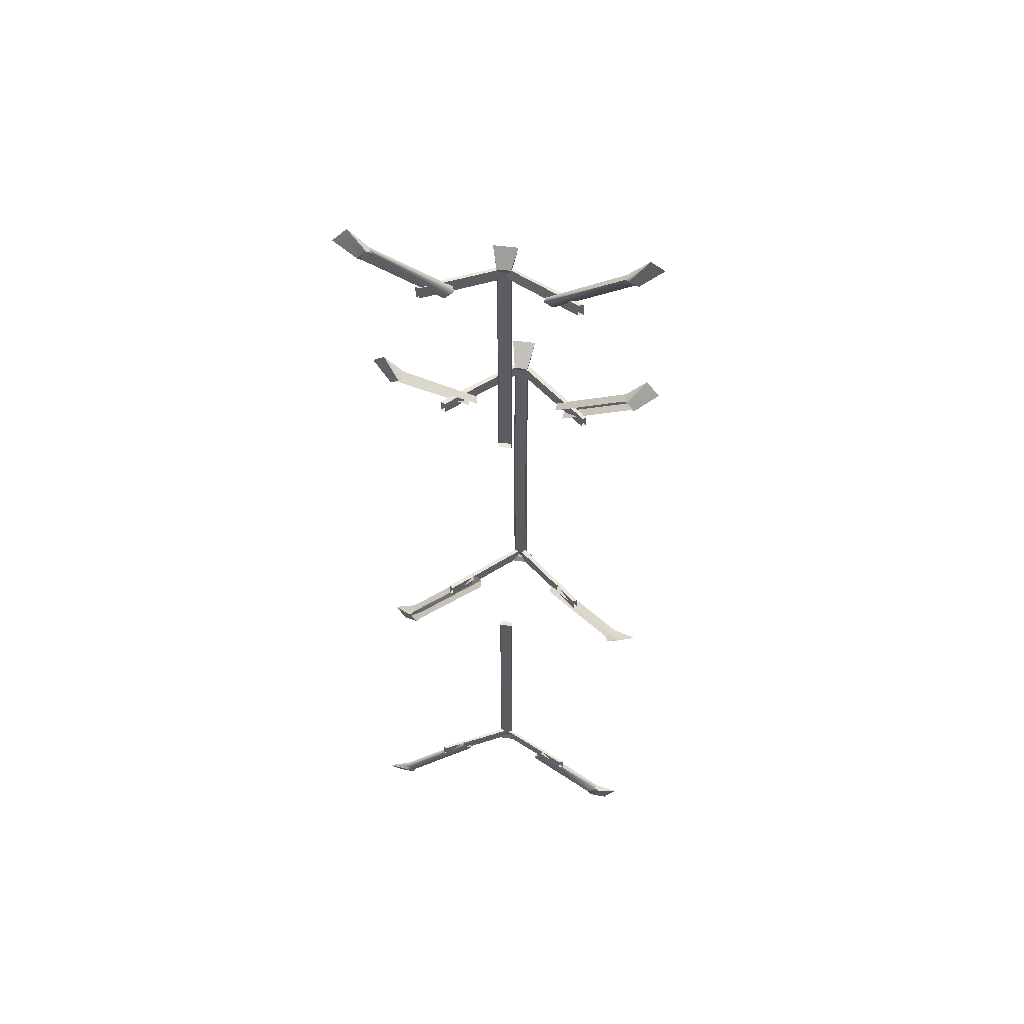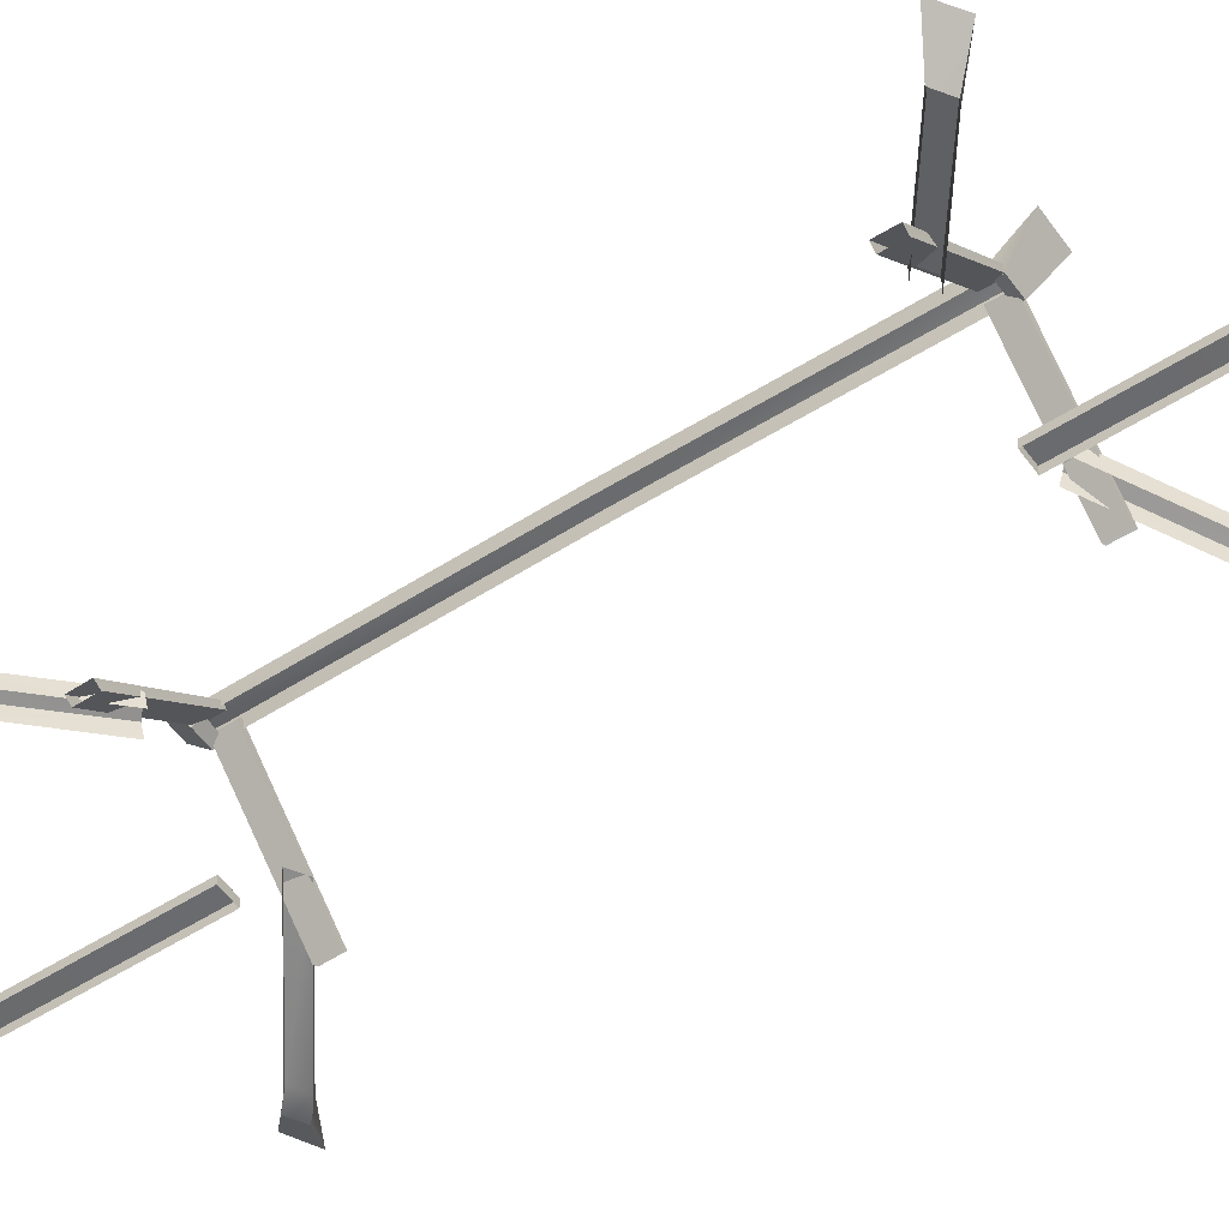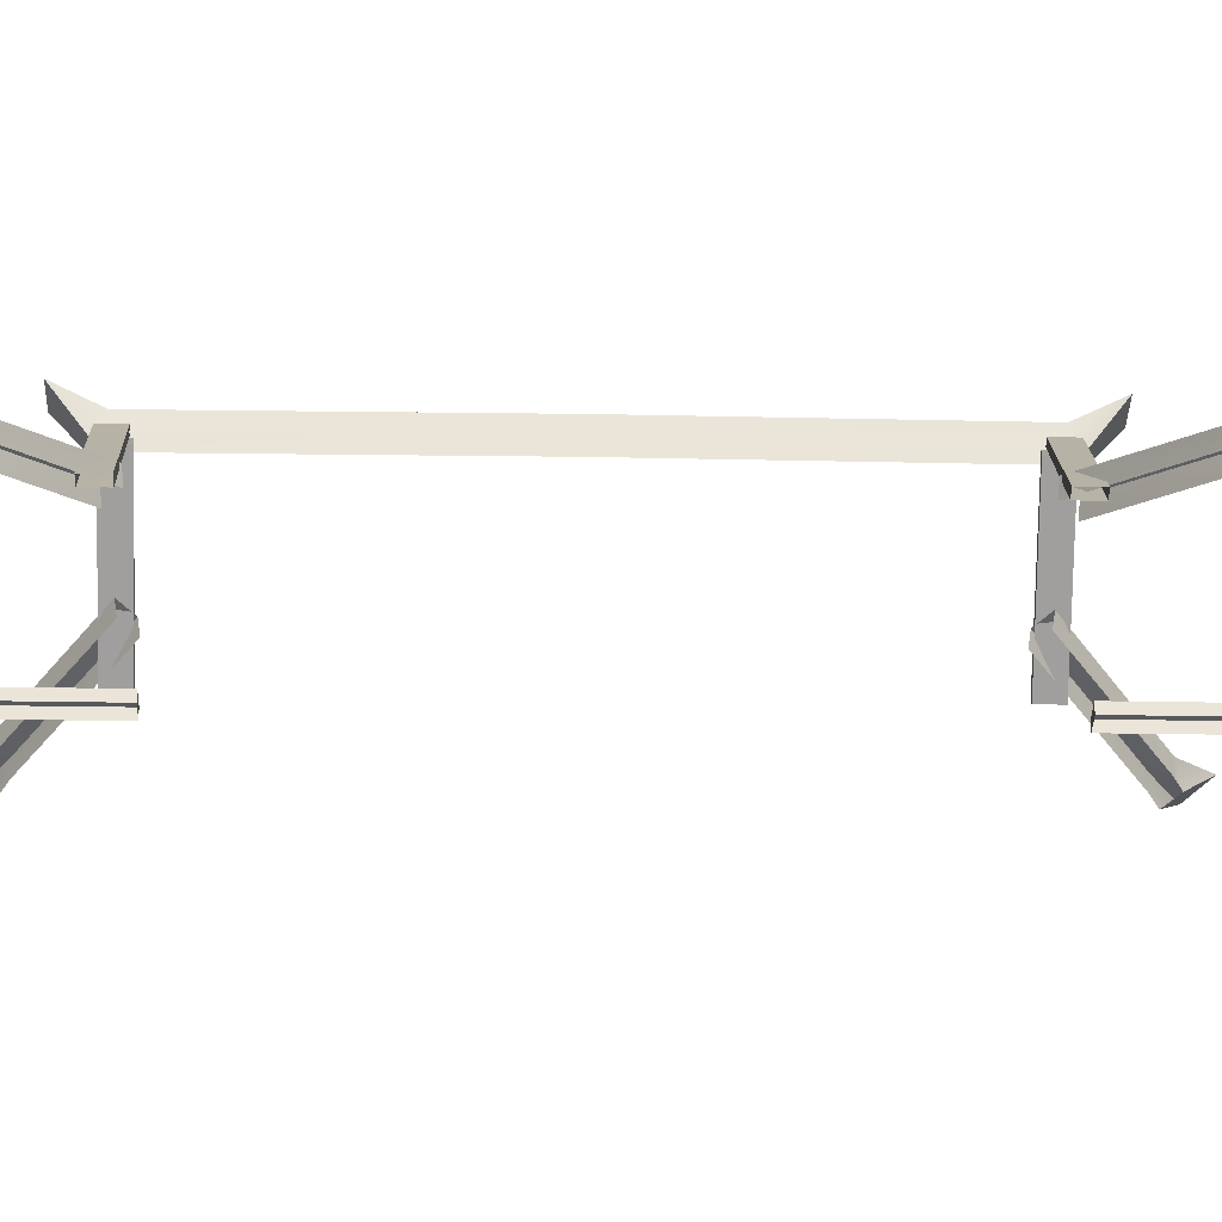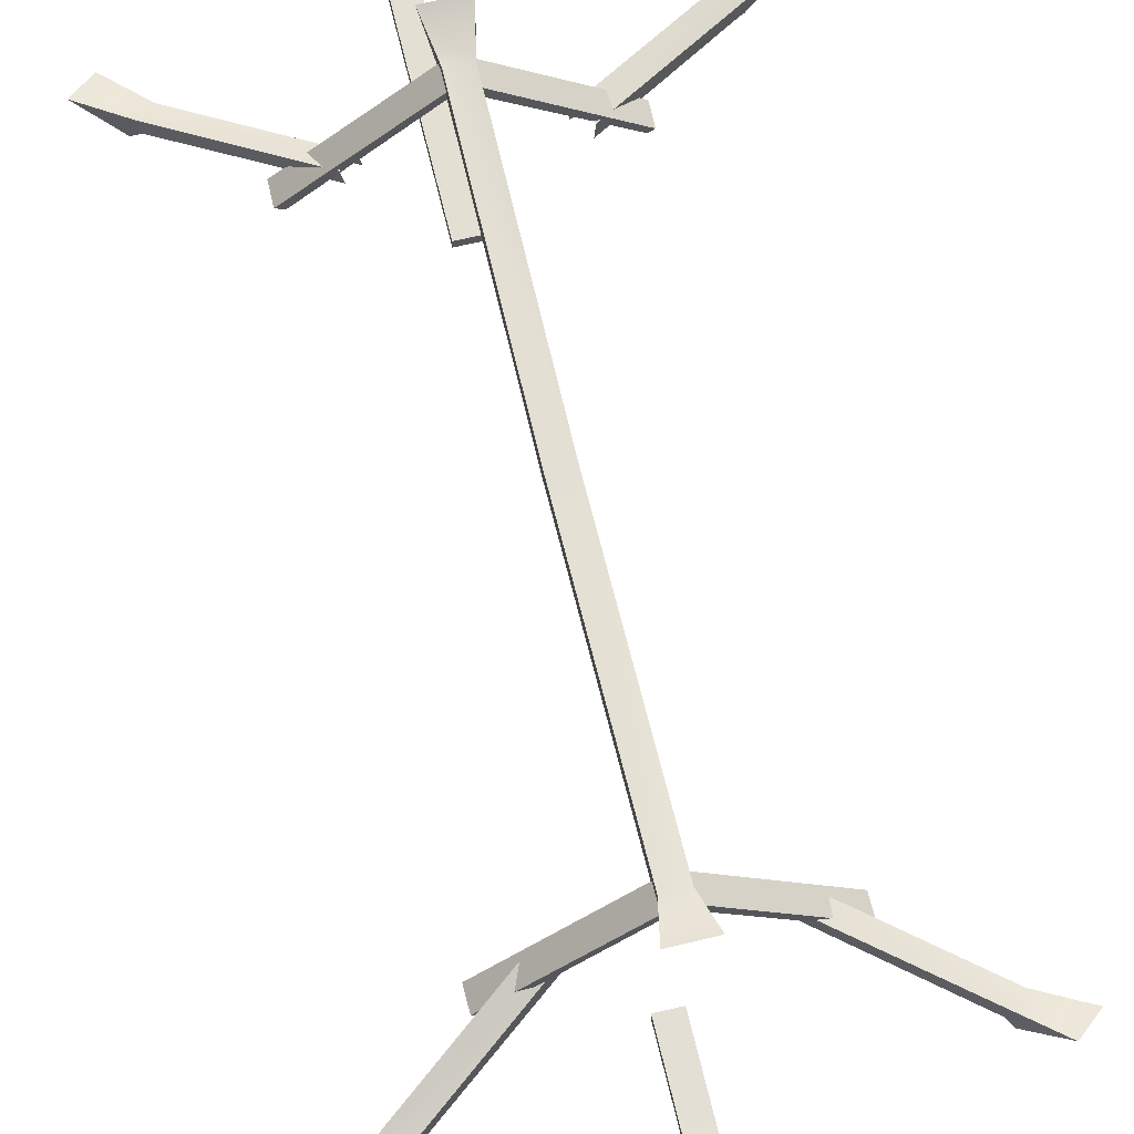
<metadata>
{"format":"obj","ext":"obj","renderer":"f3d","projection":"perspective","resolution":1024,"background":"white","views":[{"elev":53.3,"azim":8.0,"up":"+Z"},{"elev":-53.4,"azim":-55.7,"up":"+Y"},{"elev":-29.8,"azim":-91.5,"up":"+Y"},{"elev":66.3,"azim":-13.4,"up":"+Y"}]}
</metadata>
<code>
g Object24
v 2.245 -10 -8.259
v -1.417 -10 -8.285
v 2.262 -10.81 -9.807
v -1.4 -10.81 -9.833
v 2.245 -7.291 -8.259
v -1.417 -7.291 -8.285
v 1.894 -7.291 38.94
v -1.768 -7.291 38.94
v -1.417 -10 -8.285
v -1.768 -10 38.94
v -1.417 -7.291 -8.285
v -1.768 -7.291 38.94
v 2.262 -10.81 -9.807
v -1.4 -10.81 -9.833
v 3.694 -4.651 -14.64
v -2.729 -4.651 -14.69
v 1.894 -10 38.94
v 2.245 -10 -8.259
v 1.894 -7.291 38.94
v 2.245 -7.291 -8.259
v -2.729 -4.651 -14.69
v 3.694 -4.651 -14.64
v -1.4 -10.81 -9.833
v -2.729 -4.651 -14.69
v 3.694 -4.651 -14.64
v 2.262 -10.81 -9.807
v 34.4 -27.37 -19.46
v 32.15 -26.48 -21.7
v 14.61 -21.59 -5.57
v 12.36 -20.71 -7.81
v 31.68 -29.01 -21.41
v 12.01 -23.24 -7.443
v 32.15 -26.48 -21.7
v 12.36 -20.71 -7.81
v 34.96 -31.1 -20.22
v 32.7 -30.22 -22.46
v 41.35 -27.1 -23.22
v 37.64 -25.54 -26.68
v 14.26 -24.13 -5.203
v 33.94 -29.9 -19.17
v 14.61 -21.59 -5.57
v 34.4 -27.37 -19.46
v 37.64 -25.54 -26.68
v 41.35 -27.1 -23.22
v 32.7 -30.22 -22.46
v 37.64 -25.54 -26.68
v 41.35 -27.1 -23.22
v 34.96 -31.1 -20.22
v 21.33 -26.31 -5.973
v 21.37 -26.33 -9.572
v 1.738 -8.596 -5.913
v 1.782 -8.61 -9.512
v 20.46 -27.03 -9.591
v 1.039 -9.851 -9.469
v 21.37 -26.33 -9.572
v 1.782 -8.61 -9.512
v 0.9945 -9.836 -5.869
v 20.41 -27.01 -5.992
v 1.738 -8.596 -5.913
v 21.33 -26.31 -5.973
v 20.46 -27.03 -9.591
v 20.41 -27.01 -5.992
v 0.9945 -9.836 -5.869
v 1.039 -9.851 -9.469
v -1.129 -8.707 -6.134
v -1.074 -8.704 -9.733
v -20.79 -26.35 -6.074
v -20.73 -26.35 -9.674
v -0.3824 -9.608 -9.74
v -19.47 -27.12 -9.615
v -1.074 -8.704 -9.733
v -20.73 -26.35 -9.674
v -19.52 -27.12 -6.016
v -0.4376 -9.612 -6.141
v -20.79 -26.35 -6.074
v -1.129 -8.707 -6.134
v -0.3824 -9.608 -9.74
v -0.4376 -9.612 -6.141
v -19.52 -27.12 -6.016
v -19.47 -27.12 -9.615
v -30.55 -27.37 -22.14
v -32.94 -26.48 -19.99
v -11.04 -21.59 -7.992
v -13.43 -20.71 -5.849
v -32.53 -29.01 -19.66
v -12.94 -23.24 -5.618
v -32.94 -26.48 -19.99
v -13.43 -20.71 -5.849
v -31.55 -31.1 -22.48
v -33.94 -30.22 -20.34
v -36.06 -27.1 -27.26
v -39.72 -25.54 -23.76
v -10.55 -24.13 -7.76
v -30.14 -29.9 -21.8
v -11.04 -21.59 -7.992
v -30.55 -27.37 -22.14
v -39.72 -25.54 -23.76
v -36.06 -27.1 -27.26
v -33.94 -30.22 -20.34
v -39.72 -25.54 -23.76
v -36.06 -27.1 -27.26
v -31.55 -31.1 -22.48
v -1.417 -7.291 86.16
v 2.245 -7.291 86.13
v -1.417 -7.291 86.16
v -1.417 -10 86.16
v 3.694 -4.651 92.51
v -1.4 -10.81 87.7
v 2.262 -10.81 87.68
v -2.729 -4.651 92.56
v 2.245 -10 86.13
v 2.245 -7.291 86.13
v -2.729 -4.651 92.56
v 3.694 -4.651 92.51
v 2.262 -10.81 87.68
v -1.417 -10 86.16
v 2.245 -10 86.13
v -1.4 -10.81 87.7
v -1.4 -10.81 87.7
v -2.729 -4.651 92.56
v 3.694 -4.651 92.51
v 2.262 -10.81 87.68
v 14.61 -21.59 83.44
v 32.15 -26.48 99.57
v 34.4 -27.37 97.33
v 12.36 -20.71 85.68
v 32.15 -26.48 99.57
v 12.01 -23.24 85.31
v 31.68 -29.01 99.28
v 12.36 -20.71 85.68
v 41.35 -27.1 101.1
v 32.7 -30.22 100.3
v 34.96 -31.1 98.09
v 37.64 -25.54 104.5
v 14.61 -21.59 83.44
v 33.94 -29.9 97.04
v 14.26 -24.13 83.07
v 34.4 -27.37 97.33
v 37.64 -25.54 104.5
v 41.35 -27.1 101.1
v 32.7 -30.22 100.3
v 37.64 -25.54 104.5
v 41.35 -27.1 101.1
v 34.96 -31.1 98.09
v 1.738 -8.596 83.78
v 21.37 -26.33 87.44
v 21.33 -26.31 83.84
v 1.782 -8.61 87.38
v 21.37 -26.33 87.44
v 1.039 -9.851 87.34
v 20.46 -27.03 87.46
v 1.782 -8.61 87.38
v 1.738 -8.596 83.78
v 20.41 -27.01 83.86
v 0.9945 -9.836 83.74
v 21.33 -26.31 83.84
v 0.9945 -9.836 83.74
v 20.41 -27.01 83.86
v 20.46 -27.03 87.46
v 1.039 -9.851 87.34
v -20.79 -26.35 83.94
v -1.074 -8.704 87.6
v -1.129 -8.707 84
v -20.73 -26.35 87.54
v -1.074 -8.704 87.6
v -19.47 -27.12 87.49
v -0.3824 -9.608 87.61
v -20.73 -26.35 87.54
v -20.79 -26.35 83.94
v -0.4376 -9.612 84.01
v -19.52 -27.12 83.89
v -1.129 -8.707 84
v -19.52 -27.12 83.89
v -0.4376 -9.612 84.01
v -0.3824 -9.608 87.61
v -19.47 -27.12 87.49
v -11.04 -21.59 85.86
v -32.94 -26.48 97.87
v -30.55 -27.37 100
v -13.43 -20.71 83.72
v -32.94 -26.48 97.87
v -12.94 -23.24 83.49
v -32.53 -29.01 97.53
v -13.43 -20.71 83.72
v -36.06 -27.1 105.1
v -33.94 -30.22 98.21
v -31.55 -31.1 100.4
v -39.72 -25.54 101.6
v -11.04 -21.59 85.86
v -30.14 -29.9 99.67
v -10.55 -24.13 85.63
v -30.55 -27.37 100
v -39.72 -25.54 101.6
v -36.06 -27.1 105.1
v -33.94 -30.22 98.21
v -39.72 -25.54 101.6
v -36.06 -27.1 105.1
v -31.55 -31.1 100.4
v -1.891 -38.9 -4.132
v 1.771 -38.9 -4.132
v 1.771 -38.9 -74.9
v -1.891 -38.9 -74.9
v 1.771 -38.9 -74.9
v 1.771 -38.9 -4.132
v 1.771 -40.42 -4.132
v 1.771 -40.42 -74.9
v -3.272 -37.42 -81.29
v 3.152 -37.42 -81.29
v 1.771 -40.87 -76.44
v -1.891 -40.87 -76.44
v -1.891 -38.9 -4.132
v -1.891 -38.9 -74.9
v -1.891 -40.42 -74.9
v -1.891 -40.42 -4.132
v 1.771 -38.9 -4.132
v -1.891 -38.9 -4.132
v -1.891 -40.42 -4.132
v 1.771 -40.42 -4.132
v 3.152 -37.42 -81.29
v -3.272 -37.42 -81.29
v -1.891 -40.87 -76.44
v 1.771 -40.87 -76.44
v 1.771 -40.42 -74.9
v -1.891 -40.42 -74.9
v 1.771 -40.87 -76.44
v 3.152 -37.42 -81.29
v 1.771 -40.42 -74.9
v -3.272 -37.42 -81.29
v -1.891 -40.87 -76.44
v -1.891 -40.42 -74.9
v -1.891 -38.9 -74.9
v -14.28 -46.9 -72.3
v -12.01 -46.4 -74.52
v -31.65 -49.64 -88.55
v -33.93 -50.13 -86.32
v -31.65 -49.64 -88.55
v -12.01 -46.4 -74.52
v -11.66 -47.82 -74.15
v -31.19 -51.05 -88.25
v -40.83 -49.98 -90.13
v -37.09 -49.11 -93.57
v -32.2 -51.73 -89.31
v -34.47 -52.22 -87.09
v -14.28 -46.9 -72.3
v -33.93 -50.13 -86.32
v -33.46 -51.55 -86.03
v -13.94 -48.32 -71.93
v -37.09 -49.11 -93.57
v -40.83 -49.98 -90.13
v -32.2 -51.73 -89.31
v -37.09 -49.11 -93.57
v -31.19 -51.05 -88.25
v -40.83 -49.98 -90.13
v -34.47 -52.22 -87.09
v -1.408 -39.63 -72.55
v -1.414 -39.64 -76.15
v -21 -49.55 -76.35
v -21 -49.54 -72.75
v -21 -49.55 -76.35
v -1.414 -39.64 -76.15
v -0.6714 -40.33 -76.1
v -20.09 -49.94 -76.36
v -1.408 -39.63 -72.55
v -21 -49.54 -72.75
v -20.08 -49.93 -72.76
v -0.6655 -40.32 -72.5
v -20.09 -49.94 -76.36
v -0.6714 -40.33 -76.1
v -0.6655 -40.32 -72.5
v -20.08 -49.93 -72.76
v 21.12 -49.56 -72.55
v 21.1 -49.56 -76.15
v 1.444 -39.69 -76.35
v 1.461 -39.69 -72.75
v 1.444 -39.69 -76.35
v 21.1 -49.56 -76.15
v 19.84 -49.99 -76.1
v 0.7526 -40.19 -76.36
v 21.12 -49.56 -72.55
v 1.461 -39.69 -72.75
v 0.7695 -40.2 -72.76
v 19.85 -50 -72.5
v 0.7526 -40.19 -76.36
v 19.84 -49.99 -76.1
v 19.85 -50 -72.5
v 0.7695 -40.2 -72.76
v 11.39 -46.9 -74.53
v 13.76 -46.4 -72.37
v 33.42 -49.64 -86.38
v 31.05 -50.13 -88.54
v 33.42 -49.64 -86.38
v 13.76 -46.4 -72.37
v 13.26 -47.82 -72.15
v 33.01 -51.05 -86.04
v 36.61 -49.98 -93.62
v 40.24 -49.11 -90.1
v 34.42 -51.73 -86.72
v 32.05 -52.22 -88.88
v 11.39 -46.9 -74.53
v 31.05 -50.13 -88.54
v 30.64 -51.55 -88.2
v 10.9 -48.32 -74.31
v 40.24 -49.11 -90.1
v 36.61 -49.98 -93.62
v 34.42 -51.73 -86.72
v 40.24 -49.11 -90.1
v 33.01 -51.05 -86.04
v 36.61 -49.98 -93.62
v 32.05 -52.22 -88.88
v 1.771 -38.9 87.43
v -1.891 -38.9 87.43
v 1.771 -38.9 157.2
v -1.891 -38.9 157.2
v 1.771 -38.9 87.43
v 1.771 -38.9 157.2
v 1.771 -40.42 87.43
v 1.771 -40.42 157.2
v 3.152 -37.42 163.6
v -3.272 -37.42 163.6
v 1.771 -40.87 158.7
v -1.891 -40.87 158.7
v -1.891 -38.9 157.2
v -1.891 -38.9 87.43
v -1.891 -40.42 157.2
v -1.891 -40.42 87.43
v -1.891 -38.9 87.43
v 1.771 -38.9 87.43
v -1.891 -40.42 87.43
v 1.771 -40.42 87.43
v -3.272 -37.42 163.6
v 3.152 -37.42 163.6
v 1.771 -40.87 158.7
v -1.891 -40.87 158.7
v 1.771 -40.42 157.2
v -1.891 -40.42 157.2
v 3.152 -37.42 163.6
v 1.771 -40.87 158.7
v 1.771 -40.42 157.2
v -1.891 -40.87 158.7
v -3.272 -37.42 163.6
v -1.891 -40.42 157.2
v -1.891 -38.9 157.2
v -12.01 -46.4 156.8
v -14.28 -46.9 154.6
v -31.65 -49.64 170.8
v -33.93 -50.13 168.6
v -12.01 -46.4 156.8
v -31.65 -49.64 170.8
v -11.66 -47.82 156.4
v -31.19 -51.05 170.5
v -37.09 -49.11 175.9
v -40.83 -49.98 172.4
v -32.2 -51.73 171.6
v -34.47 -52.22 169.4
v -33.93 -50.13 168.6
v -14.28 -46.9 154.6
v -33.46 -51.55 168.3
v -13.94 -48.32 154.2
v -40.83 -49.98 172.4
v -37.09 -49.11 175.9
v -37.09 -49.11 175.9
v -32.2 -51.73 171.6
v -31.19 -51.05 170.5
v -34.47 -52.22 169.4
v -40.83 -49.98 172.4
v -1.414 -39.64 158.4
v -1.408 -39.63 154.8
v -21 -49.55 158.6
v -21 -49.54 155
v -1.414 -39.64 158.4
v -21 -49.55 158.6
v -0.6714 -40.33 158.4
v -20.09 -49.94 158.6
v -21 -49.54 155
v -1.408 -39.63 154.8
v -20.08 -49.93 155
v -0.6655 -40.32 154.8
v -0.6714 -40.33 158.4
v -20.09 -49.94 158.6
v -0.6655 -40.32 154.8
v -20.08 -49.93 155
v 21.1 -49.56 158.4
v 21.12 -49.56 154.8
v 1.444 -39.69 158.6
v 1.461 -39.69 155
v 21.1 -49.56 158.4
v 1.444 -39.69 158.6
v 19.84 -49.99 158.4
v 0.7526 -40.19 158.6
v 1.461 -39.69 155
v 21.12 -49.56 154.8
v 0.7695 -40.2 155
v 19.85 -50 154.8
v 19.84 -49.99 158.4
v 0.7526 -40.19 158.6
v 19.85 -50 154.8
v 0.7695 -40.2 155
v 13.76 -46.4 154.7
v 11.39 -46.9 156.8
v 33.42 -49.64 168.7
v 31.05 -50.13 170.8
v 13.76 -46.4 154.7
v 33.42 -49.64 168.7
v 13.26 -47.82 154.4
v 33.01 -51.05 168.3
v 40.24 -49.11 172.4
v 36.61 -49.98 175.9
v 34.42 -51.73 169
v 32.05 -52.22 171.2
v 31.05 -50.13 170.8
v 11.39 -46.9 156.8
v 30.64 -51.55 170.5
v 10.9 -48.32 156.6
v 36.61 -49.98 175.9
v 40.24 -49.11 172.4
v 40.24 -49.11 172.4
v 34.42 -51.73 169
v 33.01 -51.05 168.3
v 32.05 -52.22 171.2
v 36.61 -49.98 175.9
v 30.64 -51.55 -88.2
v 13.26 -47.82 -72.15
v 30.64 -51.55 170.5
v -33.46 -51.55 168.3
f 3 1 2
f 2 4 3
f 15 13 14
f 14 16 15
f 117 115 116
f 118 116 115
f 217 215 216
f 215 217 218
f 223 221 222
f 221 223 224
f 230 228 229
f 228 230 231
f 328 326 327
f 327 329 328
f 334 332 333
f 333 335 334
f 341 339 340
f 340 342 341
f 7 5 6
f 6 8 7
f 11 9 10
f 10 12 11
f 19 17 18
f 18 20 19
f 21 6 5
f 5 22 21
f 23 9 11
f 11 24 23
f 25 20 18
f 18 26 25
f 29 27 28
f 28 30 29
f 33 31 32
f 32 34 33
f 37 35 36
f 36 38 37
f 41 39 40
f 40 42 41
f 43 28 27
f 27 44 43
f 45 31 33
f 33 46 45
f 47 42 40
f 40 48 47
f 51 49 50
f 50 52 51
f 55 53 54
f 54 56 55
f 59 57 58
f 58 60 59
f 63 61 62
f 61 63 64
f 67 65 66
f 66 68 67
f 71 69 70
f 70 72 71
f 75 73 74
f 74 76 75
f 79 77 78
f 77 79 80
f 83 81 82
f 82 84 83
f 87 85 86
f 86 88 87
f 91 89 90
f 90 92 91
f 95 93 94
f 94 96 95
f 97 82 81
f 81 98 97
f 99 85 87
f 87 100 99
f 101 96 94
f 94 102 101
f 104 7 103
f 8 103 7
f 106 105 10
f 12 10 105
f 109 107 108
f 110 108 107
f 17 19 111
f 112 111 19
f 103 113 104
f 114 104 113
f 106 119 105
f 120 105 119
f 112 121 111
f 122 111 121
f 125 123 124
f 126 124 123
f 129 127 128
f 130 128 127
f 133 131 132
f 134 132 131
f 137 135 136
f 138 136 135
f 124 139 125
f 140 125 139
f 129 141 127
f 142 127 141
f 138 143 136
f 144 136 143
f 147 145 146
f 148 146 145
f 151 149 150
f 152 150 149
f 155 153 154
f 156 154 153
f 159 157 158
f 157 159 160
f 163 161 162
f 164 162 161
f 167 165 166
f 168 166 165
f 171 169 170
f 172 170 169
f 175 173 174
f 173 175 176
f 179 177 178
f 180 178 177
f 183 181 182
f 184 182 181
f 187 185 186
f 188 186 185
f 191 189 190
f 192 190 189
f 178 193 179
f 194 179 193
f 183 195 181
f 196 181 195
f 192 197 190
f 198 190 197
f 201 199 200
f 199 201 202
f 205 203 204
f 203 205 206
f 209 207 208
f 207 209 210
f 213 211 212
f 211 213 214
f 202 219 220
f 219 202 201
f 203 225 226
f 225 203 227
f 234 232 233
f 232 234 235
f 238 236 237
f 236 238 239
f 242 240 241
f 240 242 243
f 246 244 245
f 244 246 247
f 235 248 249
f 248 235 234
f 236 250 251
f 250 236 252
f 246 253 254
f 253 246 245
f 257 255 256
f 255 257 258
f 261 259 260
f 259 261 262
f 265 263 264
f 263 265 266
f 269 267 268
f 267 269 270
f 273 271 272
f 271 273 274
f 277 275 276
f 275 277 278
f 281 279 280
f 279 281 282
f 285 283 284
f 283 285 286
f 289 287 288
f 287 289 290
f 293 291 292
f 291 293 294
f 297 295 296
f 295 297 298
f 301 299 300
f 299 301 302
f 290 303 304
f 303 290 289
f 291 305 306
f 305 291 307
f 301 308 309
f 308 301 300
f 309 297 301
f 312 310 311
f 311 313 312
f 316 314 315
f 315 317 316
f 320 318 319
f 319 321 320
f 324 322 323
f 323 325 324
f 313 330 331
f 331 312 313
f 315 336 337
f 337 338 315
f 345 343 344
f 344 346 345
f 349 347 348
f 348 350 349
f 353 351 352
f 352 354 353
f 357 355 356
f 356 358 357
f 346 359 360
f 360 345 346
f 348 361 362
f 362 363 348
f 357 364 365
f 365 355 357
f 368 366 367
f 367 369 368
f 372 370 371
f 371 373 372
f 376 374 375
f 375 377 376
f 380 378 379
f 379 381 380
f 384 382 383
f 383 385 384
f 388 386 387
f 387 389 388
f 392 390 391
f 391 393 392
f 396 394 395
f 395 397 396
f 400 398 399
f 399 401 400
f 404 402 403
f 403 405 404
f 408 406 407
f 407 409 408
f 412 410 411
f 411 413 412
f 401 414 415
f 415 400 401
f 403 416 417
f 417 418 403
f 412 419 420
f 420 410 412
f 421 297 294
f 294 422 421
f 421 422 302
f 242 246 254
f 242 252 246
f 246 238 247
f 238 246 239
f 408 419 423
f 408 423 405
f 423 404 405
f 423 413 404
f 353 364 424
f 353 424 350
f 424 358 350
f 350 358 349

</code>
